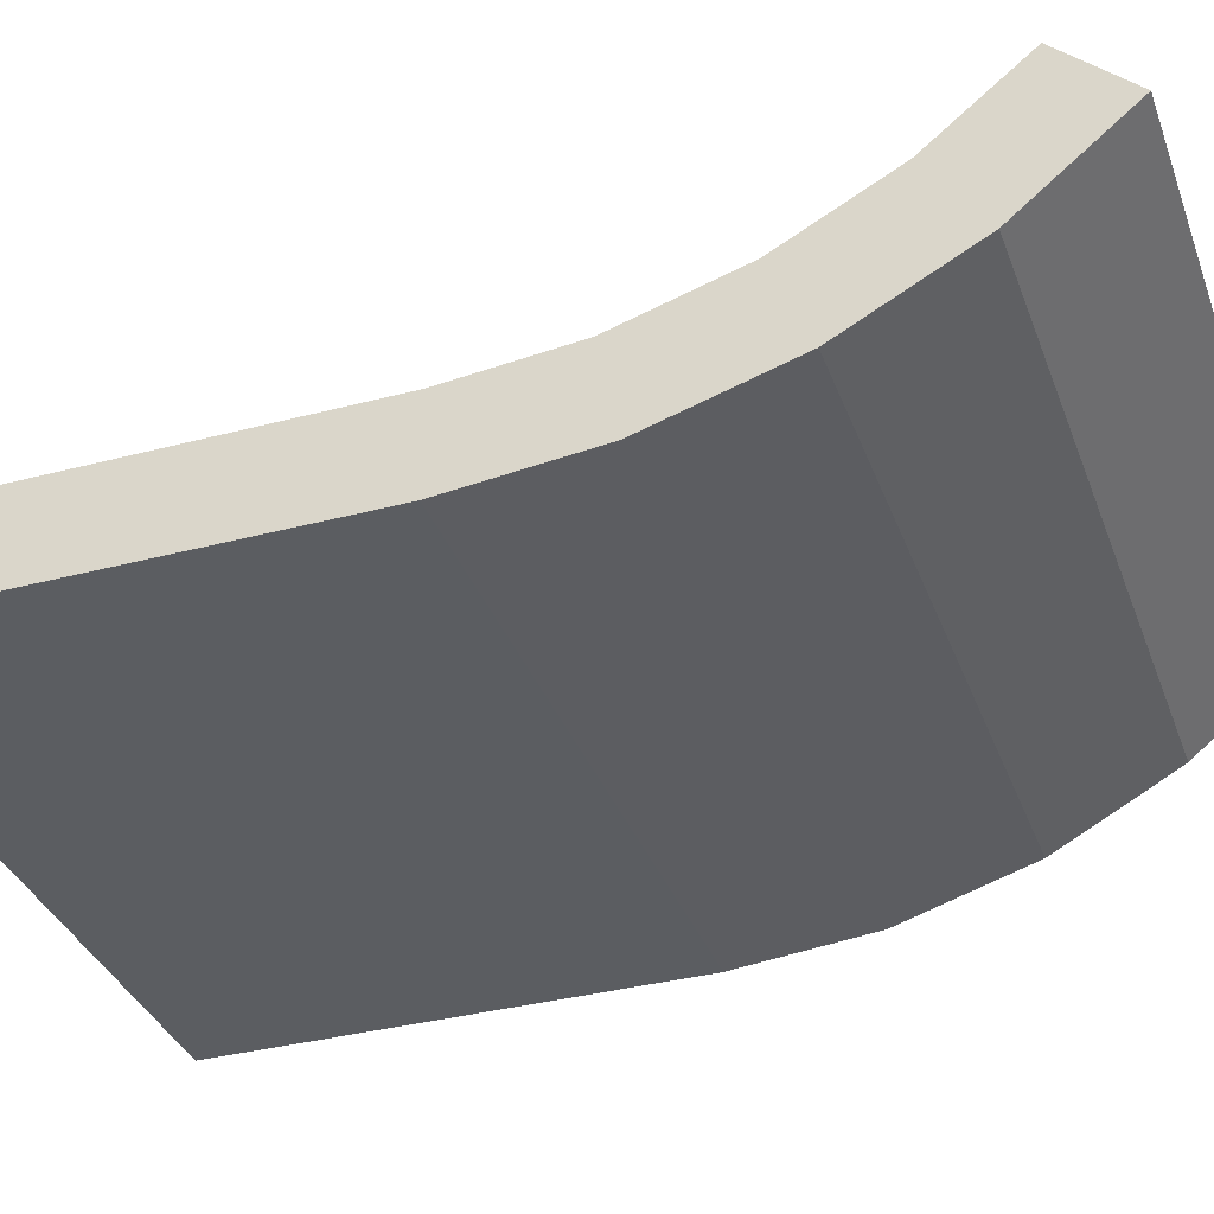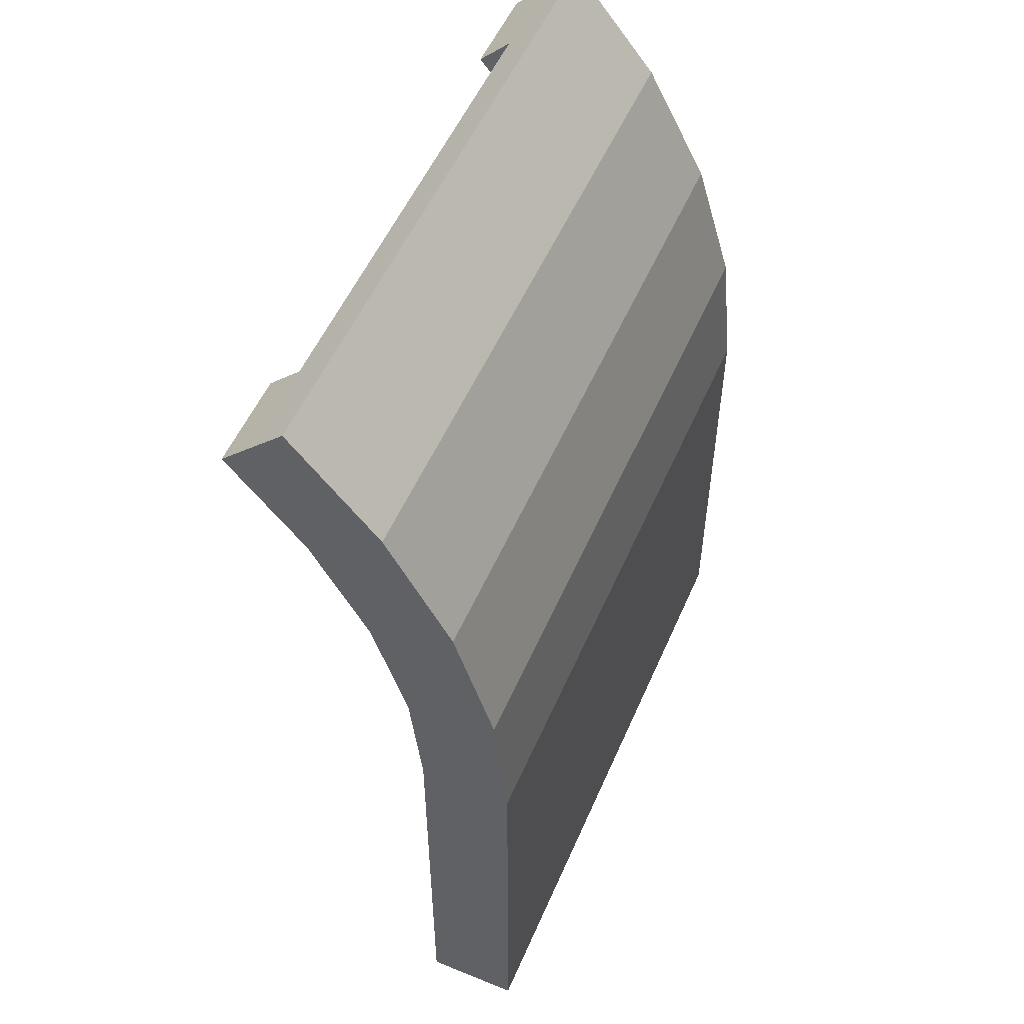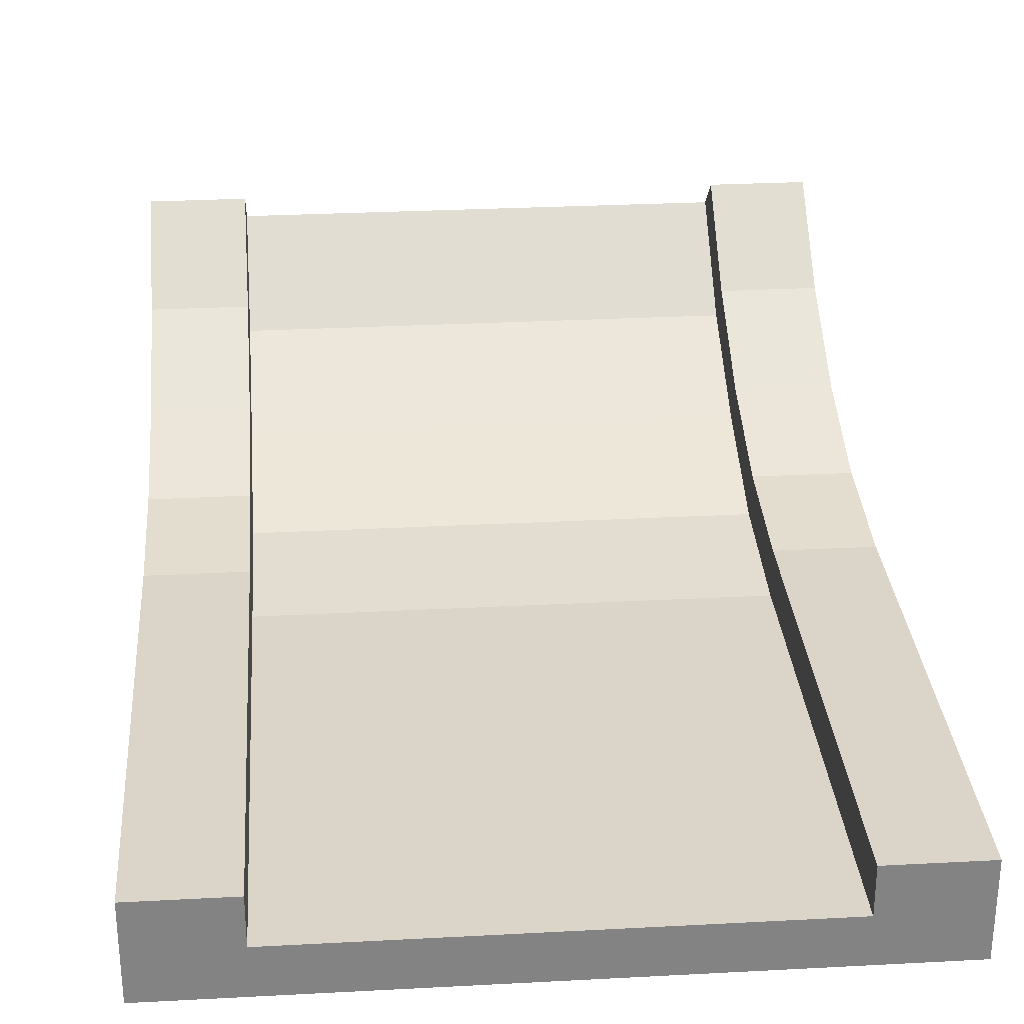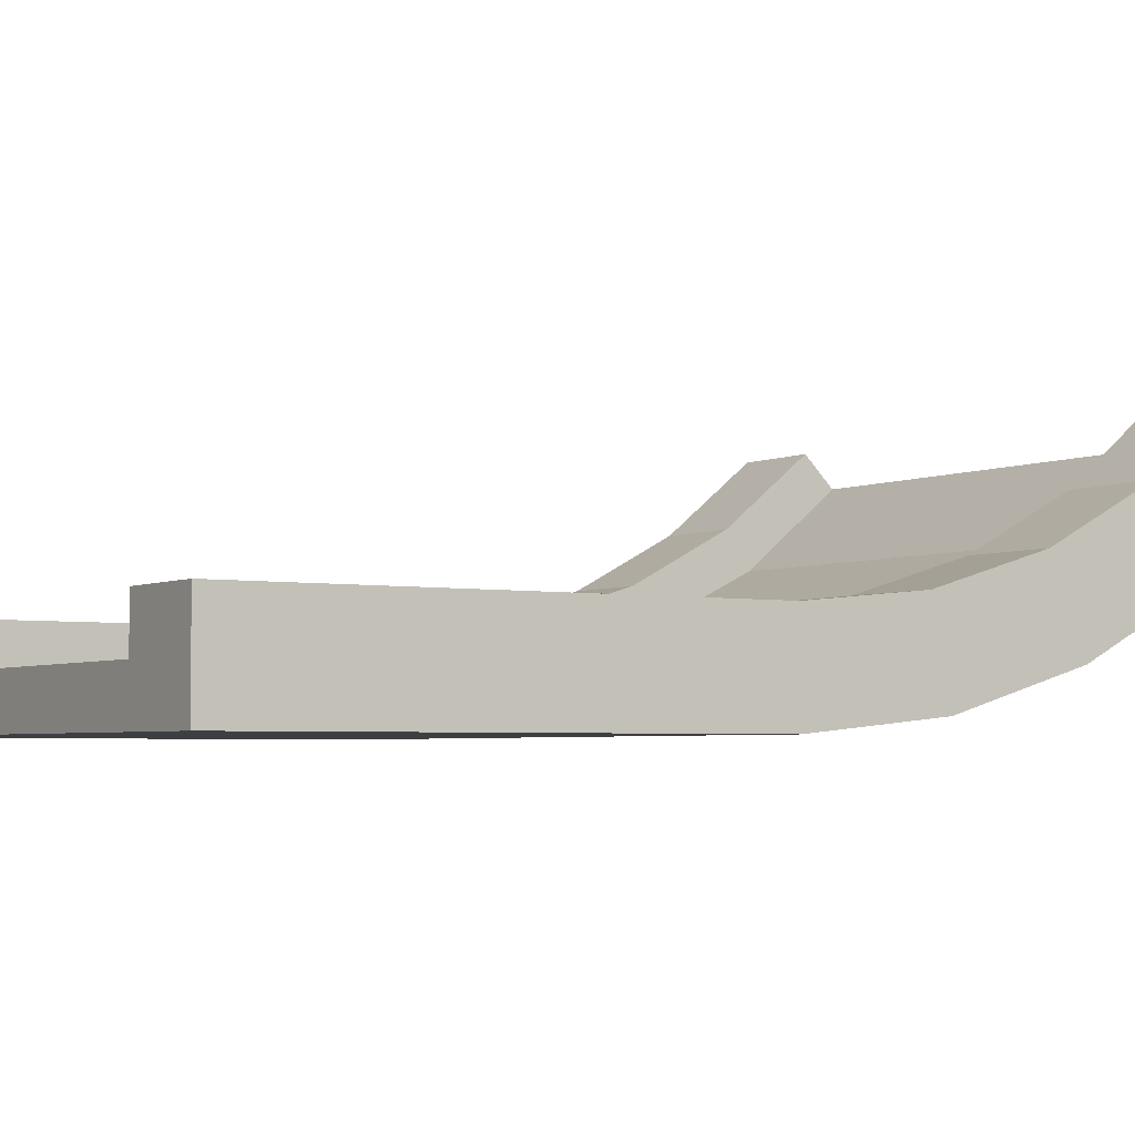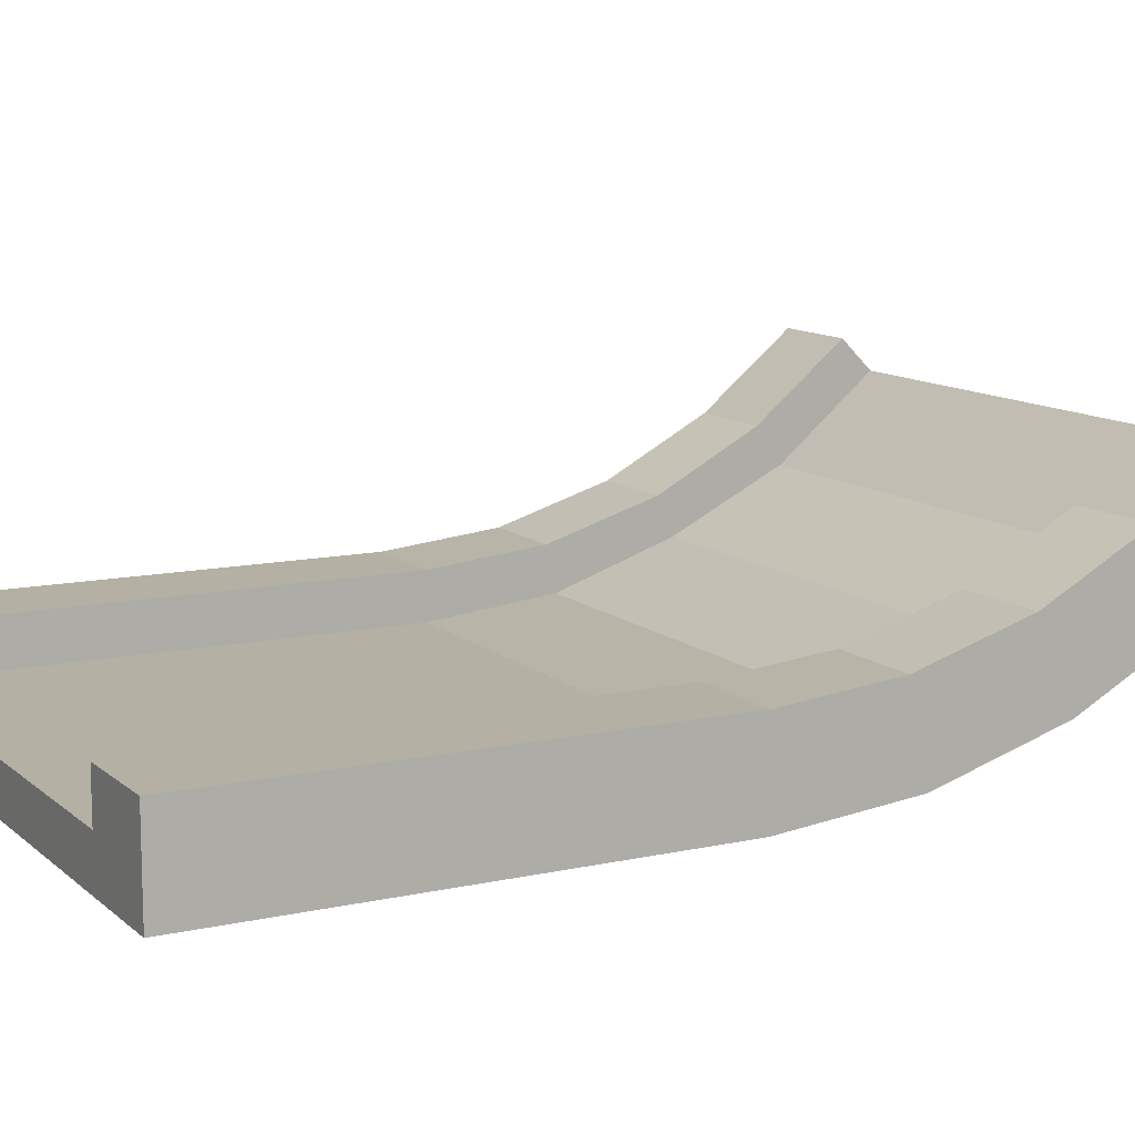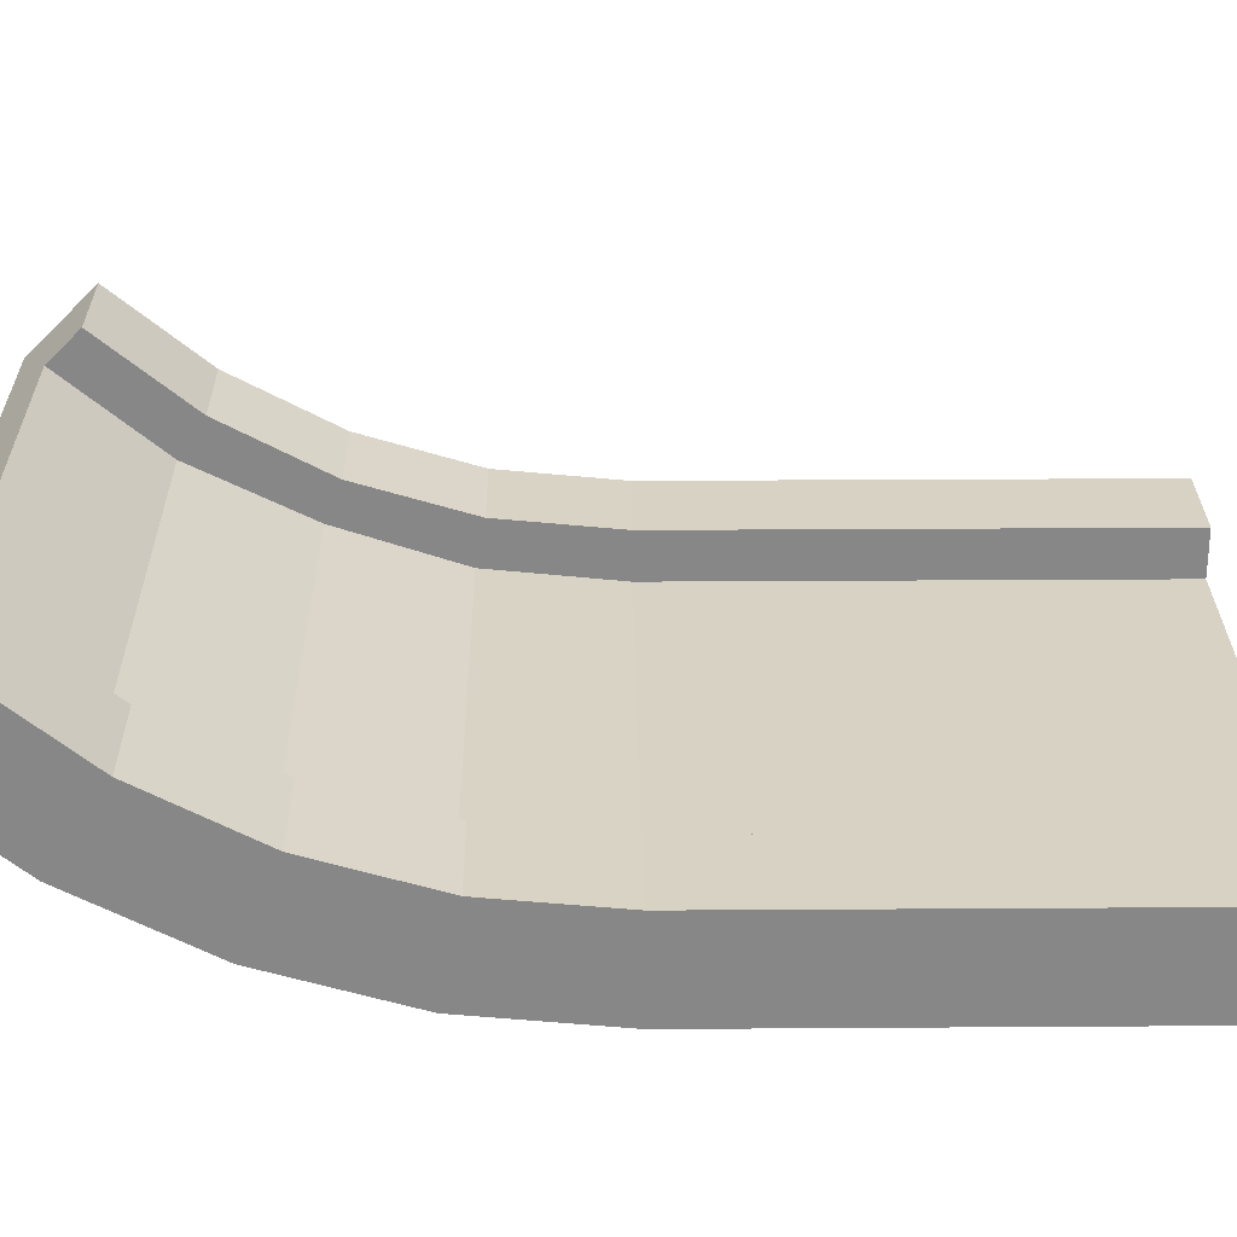
<metadata>
{"format":"obj","ext":"obj","renderer":"f3d","projection":"perspective","resolution":1024,"background":"white","views":[{"elev":-35.9,"azim":-70.9,"up":"+Y"},{"elev":53.8,"azim":-66.7,"up":"+Z"},{"elev":29.2,"azim":175.5,"up":"+Y"},{"elev":-3.8,"azim":-122.4,"up":"+Y"},{"elev":11.4,"azim":-118.3,"up":"+Y"},{"elev":27.7,"azim":89.4,"up":"+Y"}]}
</metadata>
<code>
o Ramp_Cube.004
v -7 4.399 20.6
v -7 5.124 19.88
v -7 0 0
v -7 1 0
v 7 4.399 20.6
v 7 5.124 19.88
v 7 0 0
v 7 1 0
v 5 0 0
v -5 0 0
v -5 1 0
v 5 1 0
v -5 4.399 20.6
v 5 4.399 20.6
v 5 5.124 19.88
v -5 5.124 19.88
v -7 5.81 19.19
v -7 2 0
v 5 2 0
v 7 2 0
v 7 5.81 19.19
v -5 5.81 19.19
v -5 2 0
v 5 5.81 19.19
v -7 0 10
v -7 1 10
v 7 0 10
v 7 1 10
v 5 1 10
v -5 1 10
v -5 0 10
v 5 0 10
v -7 2 10
v 7 2 10
v 5 2 10
v -5 2 10
v -7 0.2949 12.93
v -7 1.146 15.74
v -7 2.529 18.33
v 7 1.282 12.73
v 7 2.151 15.32
v 7 3.374 17.77
v 5 1.282 12.73
v 5 2.151 15.32
v 5 3.374 17.77
v -5 1.282 12.73
v -5 2.151 15.32
v -5 3.374 17.77
v -5 0.2949 12.93
v -5 1.146 15.74
v -5 2.529 18.33
v 5 0.2949 12.93
v 5 1.146 15.74
v 5 2.529 18.33
v 7 2.25 12.54
v 7 2.99 14.98
v 7 4.195 17.22
v 5 2.25 12.54
v 5 2.99 14.98
v 5 4.195 17.22
v -5 2.25 12.54
v -5 2.99 14.98
v -5 4.195 17.22
v -7 3.374 17.77
v -7 2.151 15.32
v -7 1.282 12.73
v 7 2.529 18.33
v 7 1.146 15.74
v 7 0.2949 12.93
v -7 4.195 17.22
v -7 2.99 14.98
v -7 2.25 12.54
f 25 26 4 3
f 9 12 8 7
f 67 42 6 5
f 13 16 2 1
f 54 67 5 14
f 15 6 21 24
f 45 15 24 60
f 48 16 15 45
f 39 51 13 1
f 54 14 13 51
f 5 6 15 14
f 15 16 13 14
f 3 4 11 10
f 11 12 9 10
f 63 70 17 22
f 57 60 24 21
f 8 12 19 20
f 11 4 18 23
f 30 11 23 36
f 28 8 20 34
f 64 2 17 70
f 2 16 22 17
f 4 26 33 18
f 40 28 34 55
f 46 30 36 61
f 20 19 35 34
f 23 18 33 36
f 9 32 31 10
f 3 10 31 25
f 11 30 29 12
f 12 29 35 19
f 9 7 27 32
f 7 8 28 27
f 37 66 26 25
f 1 2 64 39
f 39 64 65 38
f 38 65 66 37
f 16 48 63 22
f 48 47 62 63
f 47 46 61 62
f 6 42 57 21
f 42 41 56 57
f 41 40 55 56
f 26 66 72 33
f 66 65 71 72
f 65 64 70 71
f 34 35 58 55
f 55 58 59 56
f 56 59 60 57
f 36 33 72 61
f 61 72 71 62
f 62 71 70 63
f 32 52 49 31
f 52 53 50 49
f 53 54 51 50
f 25 31 49 37
f 37 49 50 38
f 38 50 51 39
f 30 46 43 29
f 46 47 44 43
f 47 48 45 44
f 29 43 58 35
f 43 44 59 58
f 44 45 60 59
f 32 27 69 52
f 52 69 68 53
f 53 68 67 54
f 27 28 40 69
f 69 40 41 68
f 68 41 42 67

</code>
